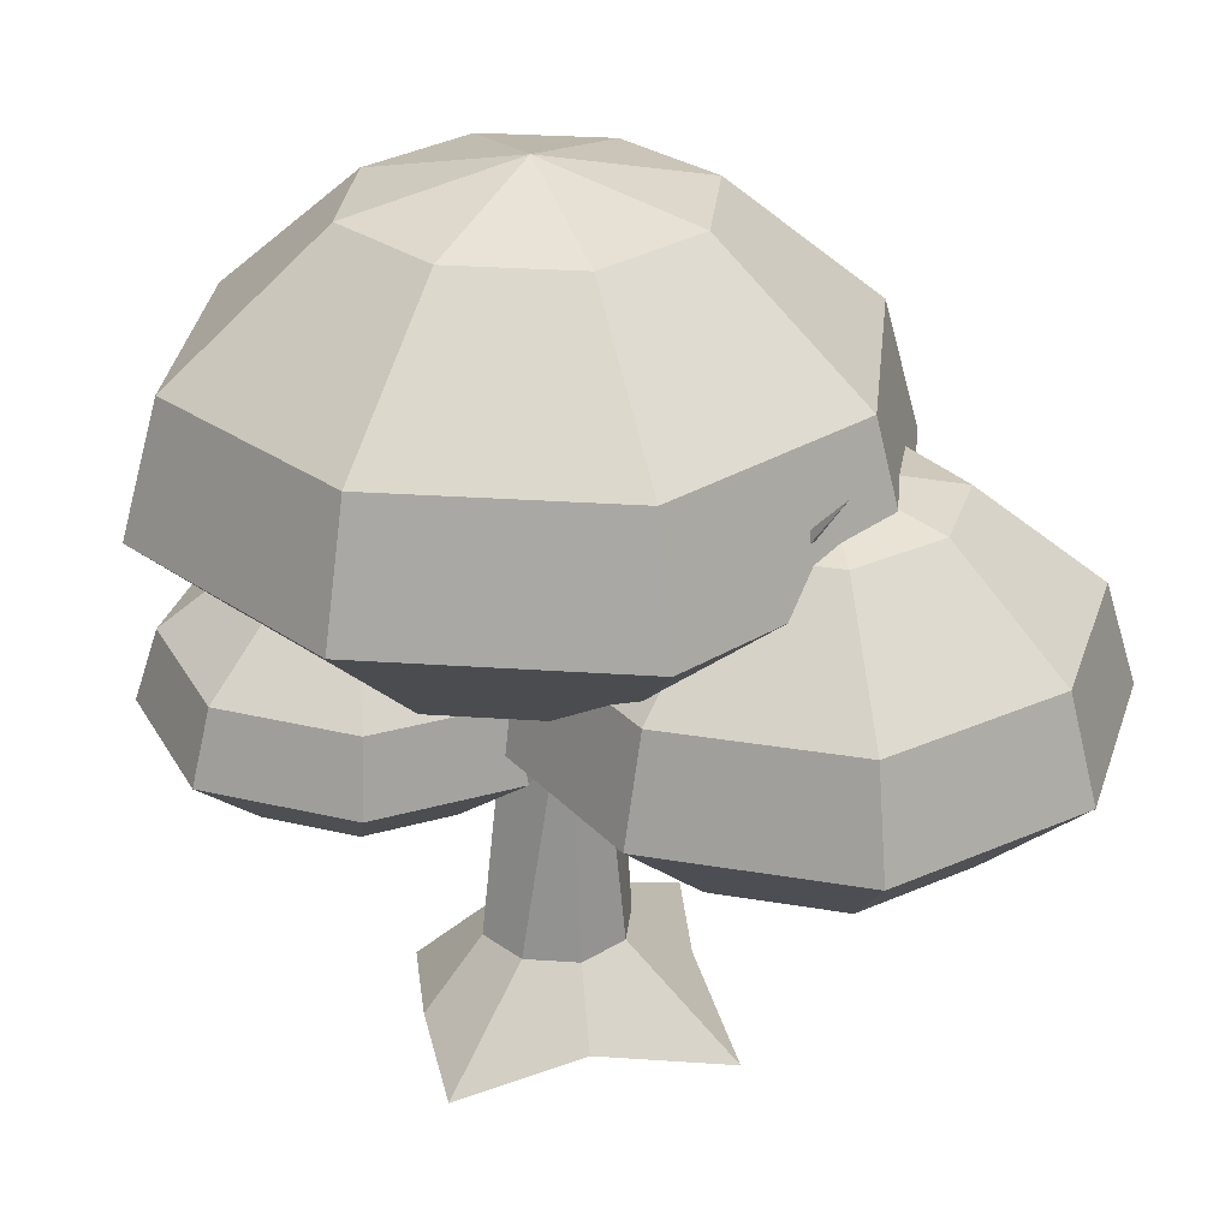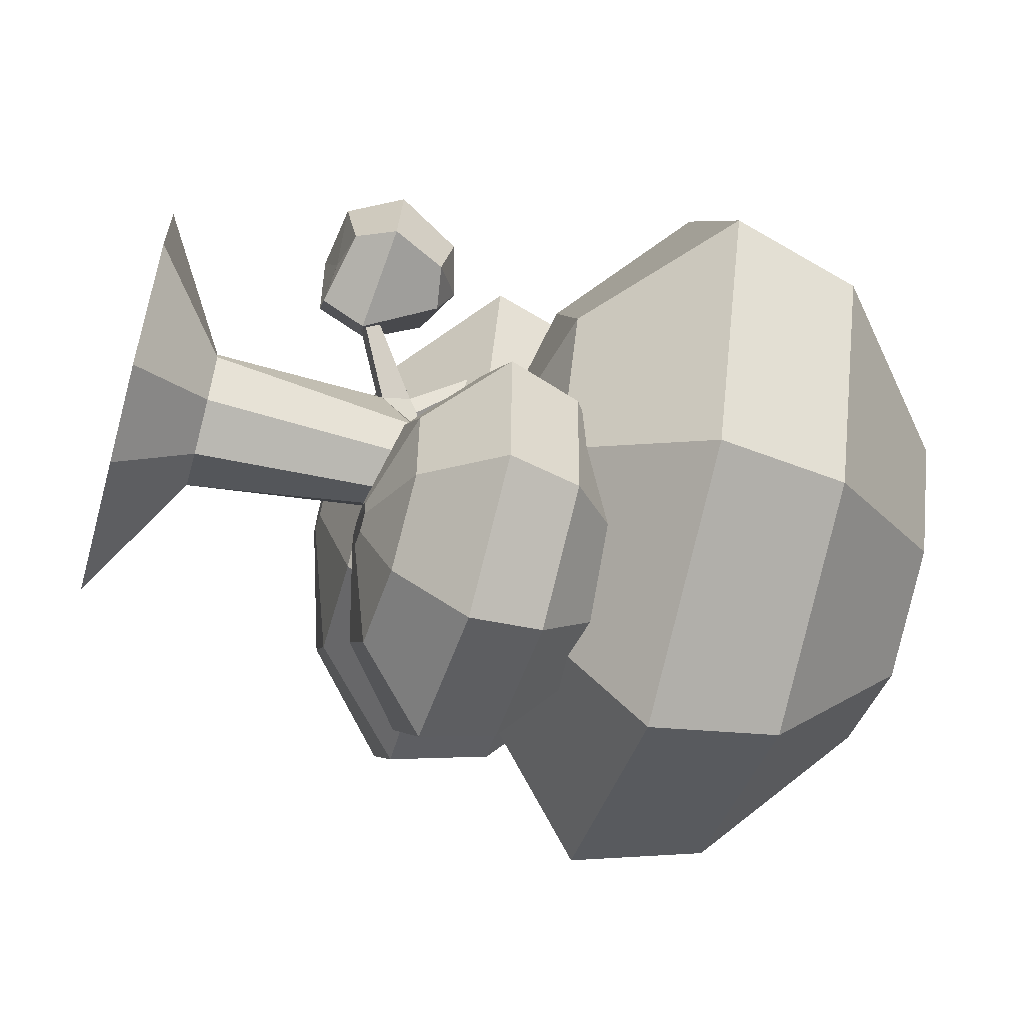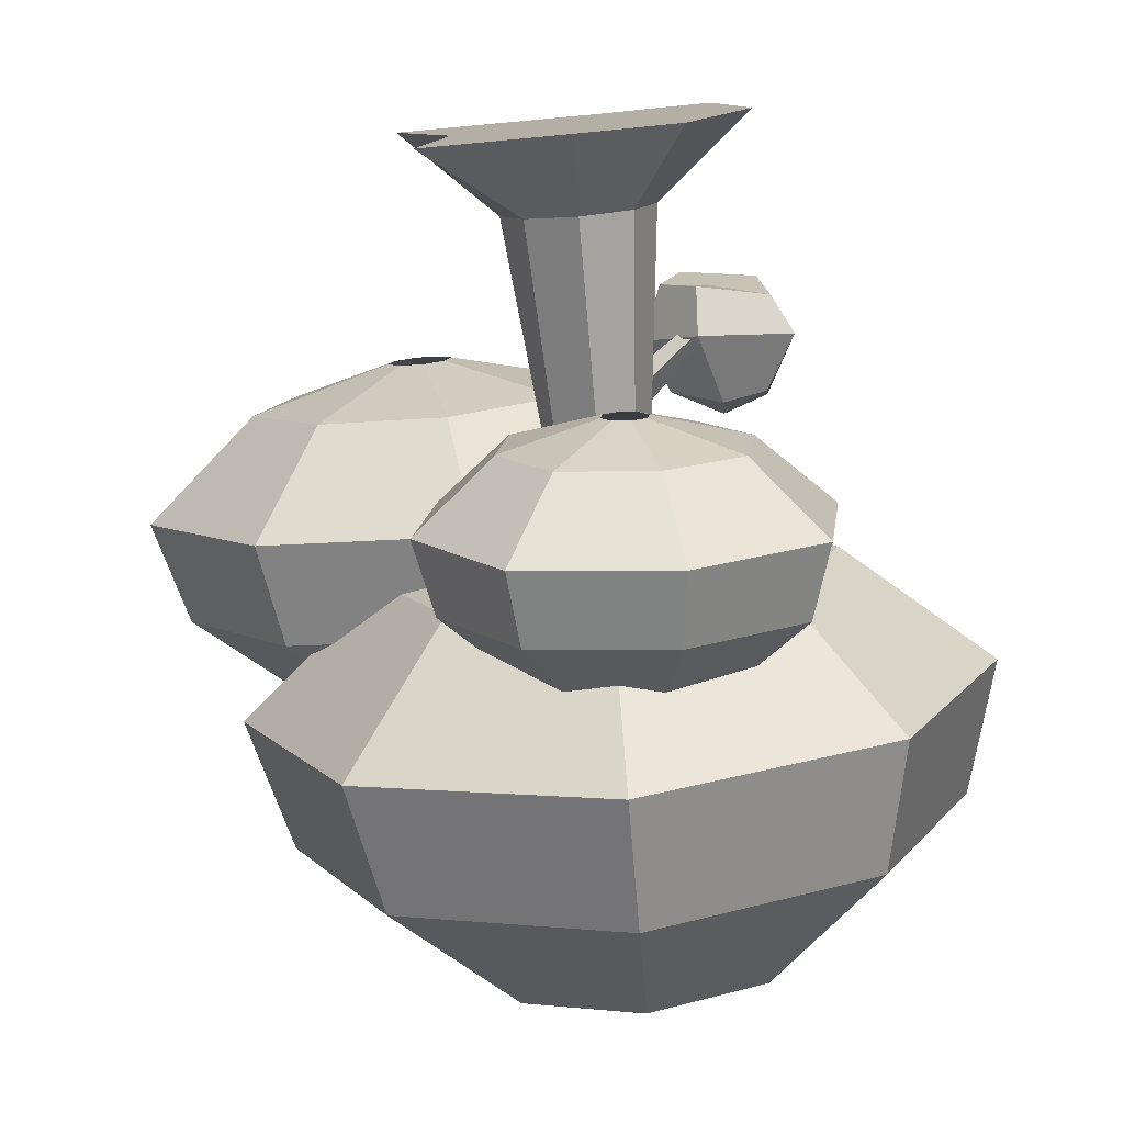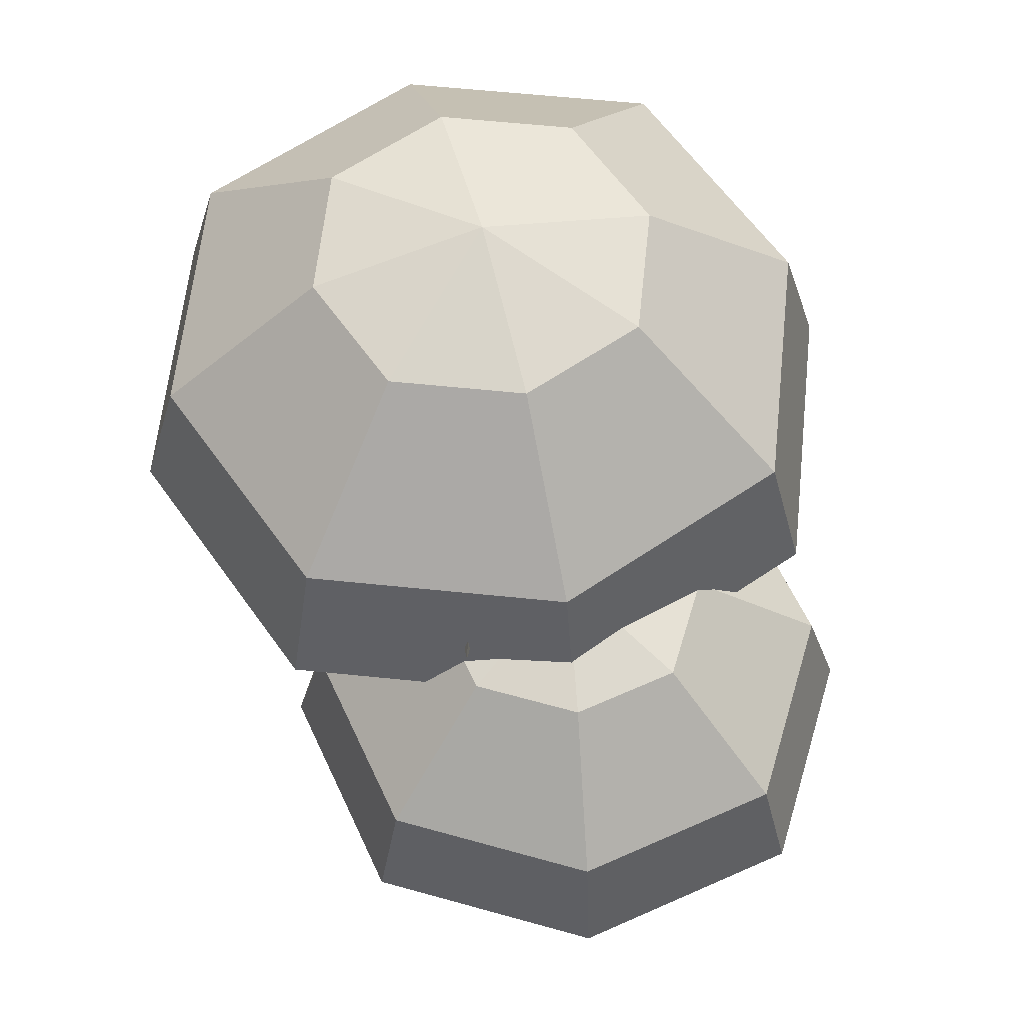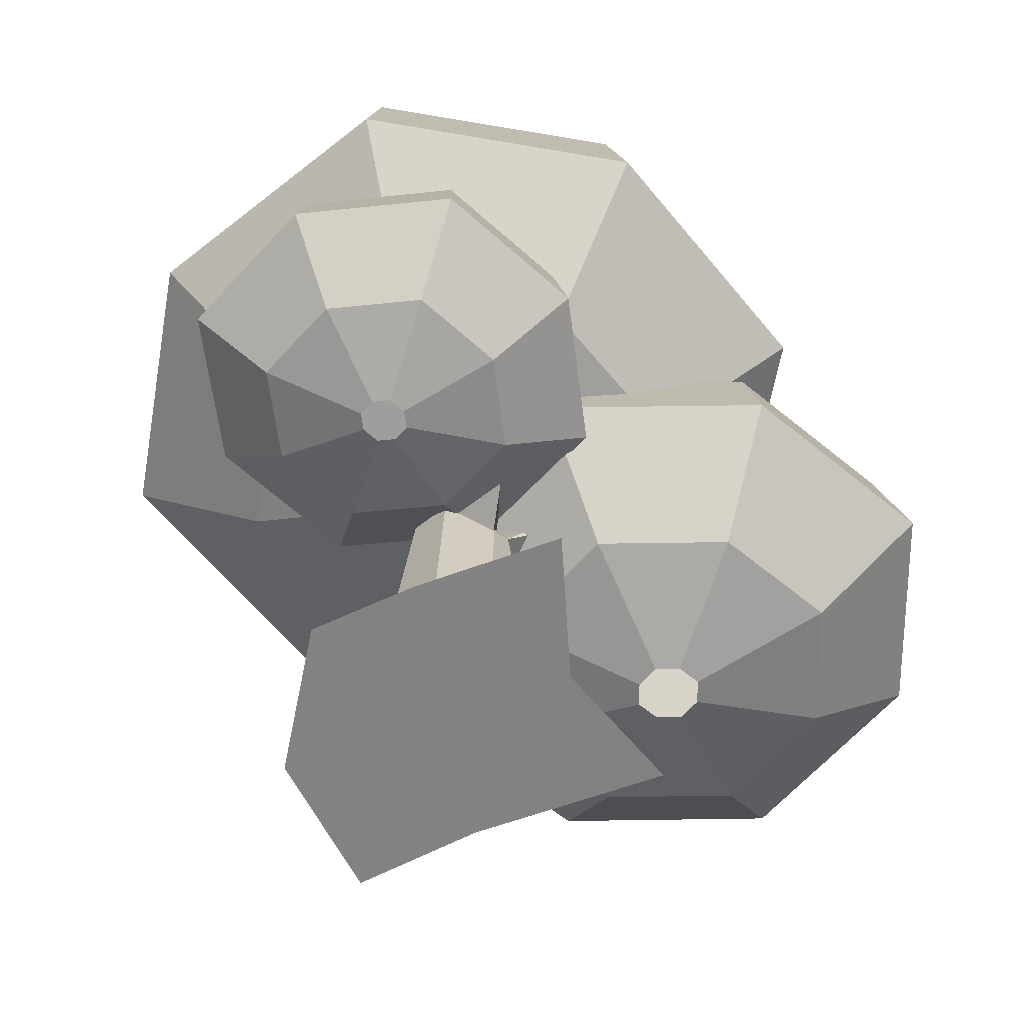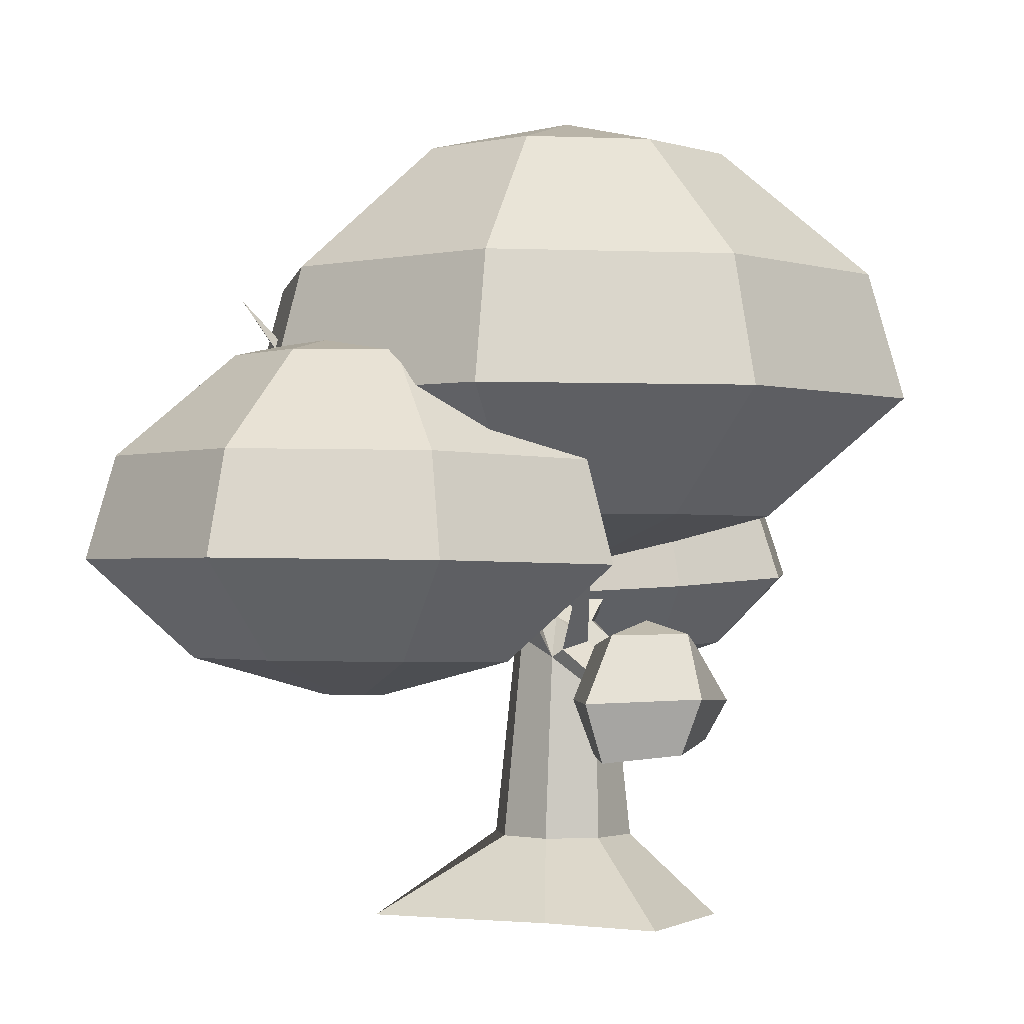
<metadata>
{"format":"obj","ext":"obj","renderer":"f3d","projection":"perspective","resolution":1024,"background":"white","views":[{"elev":28.3,"azim":-108.5,"up":"+Y"},{"elev":-60.2,"azim":74.6,"up":"+Z"},{"elev":-78.0,"azim":4.9,"up":"+Z"},{"elev":60.6,"azim":-59.5,"up":"+Y"},{"elev":-60.8,"azim":-165.5,"up":"+Y"},{"elev":-1.1,"azim":15.1,"up":"+Y"}]}
</metadata>
<code>
o Cube.001
v 5.607 10.61 -0.4236
v 1.078 9.432 -0.4236
v 0.7473 9.432 0.3013
v 0.0224 9.432 -1.479
v -0.7025 9.432 -1.149
v 0.0224 9.432 0.6315
v -0.7025 9.432 0.3013
v -1.033 9.432 -0.4236
v 0.7473 9.432 -1.149
v 5.738 17.09 -6.139
v 3.859 10.61 3.413
v 0.0224 10.61 -6.009
v -3.815 10.61 -4.261
v 0.02239 10.61 5.161
v -3.815 10.61 3.413
v -5.563 10.61 -0.4236
v 3.859 10.61 -4.261
v 6.386 13.75 -6.788
v -9.241 13.75 -0.4236
v -6.342 13.75 5.94
v 0.02239 13.75 8.839
v -6.342 13.75 -6.788
v 0.0224 13.75 -9.687
v 6.386 13.75 5.94
v 9.286 13.75 -0.4236
v -8.296 17.09 -0.4236
v -5.693 17.09 5.291
v 0.02239 17.09 7.895
v -5.693 17.09 -6.139
v 0.0224 17.09 -8.742
v 5.737 17.09 5.291
v 8.341 17.09 -0.4236
v 2.997 20.49 -3.399
v -4.308 20.49 -0.4236
v -2.953 20.49 2.551
v 0.02239 20.49 3.907
v -2.953 20.49 -3.399
v 0.0224 20.49 -4.754
v 2.997 20.49 2.551
v 4.353 20.49 -0.4236
v 0.0224 21.48 -0.4236
v 3.274 7.89 4.278
v 1.972 7.255 4.484
v 1.889 4.444 4.278
v 3.274 4.592 4.278
v 3.237 7.437 3.237
v 2.684 5.559 2.2
v 2.762 4.421 3.006
v 4.366 7.254 3.418
v 5.151 5.832 3.206
v 4.628 4.834 3.425
v 4.445 7.56 4.764
v 4.998 5.975 5.798
v 4.409 4.555 5.412
v 2.746 7.56 5.905
v 2.178 5.848 6.403
v 2.494 4.346 5.919
v 1.35 5.849 4.278
v 3.277 7.157 -6.225
v 1.16 6.343 -4.92
v 1.216 6.332 -4.479
v 0.3501 6.305 -5.114
v 0.1025 6.281 -4.744
v 0.9684 6.308 -4.109
v 0.5273 6.283 -4.054
v 0.1581 6.271 -4.303
v 0.7912 6.331 -5.169
v 1.472 10.77 -8.874
v 3.571 7.102 -3.888
v -1.012 6.96 -7.25
v -2.323 6.83 -5.295
v 2.261 6.973 -1.933
v -0.0742 6.84 -1.643
v -2.029 6.775 -2.958
v 1.322 7.093 -7.54
v 1.689 8.923 -9.429
v -3.869 8.396 -1.829
v -0.6272 8.503 0.3519
v 3.245 8.724 -0.13
v -4.357 8.488 -5.706
v -2.183 8.702 -8.947
v 5.419 8.938 -3.371
v 4.931 9.03 -7.248
v -3.52 10.29 -2.049
v -0.6086 10.39 -0.09024
v 2.869 10.59 -0.523
v -3.958 10.37 -5.53
v -2.006 10.57 -8.441
v 4.821 10.78 -3.434
v 4.383 10.86 -6.916
v 0.8717 12.57 -6.711
v -1.727 12.33 -3.158
v -0.2111 12.38 -2.138
v 1.599 12.48 -2.364
v -1.955 12.37 -4.97
v -0.9386 12.47 -6.486
v 2.615 12.58 -3.879
v 2.387 12.62 -5.691
v 0.3009 13.03 -4.408
v -3.597 6.772 0.3949
v -4.253 5.914 3.927
v -3.738 5.918 4.287
v -5.223 5.934 4.594
v -5.071 5.945 5.204
v -3.586 5.929 4.897
v -3.946 5.942 5.412
v -4.556 5.949 5.564
v -4.863 5.921 4.079
v -7.979 11.89 -0.6289
v -0.8712 6.793 2.302
v -8.732 6.876 3.925
v -7.926 6.936 7.152
v -0.0656 6.852 5.529
v -1.972 6.919 8.254
v -5.2 6.956 9.059
v -6.825 6.809 1.2
v -8.407 9.243 -1.173
v -5.712 9.487 11.86
v -0.3582 9.425 10.53
v 2.804 9.314 6.007
v -10.23 9.453 8.7
v -11.57 9.354 3.348
v 1.468 9.215 0.6547
v -3.053 9.181 -2.508
v -5.559 12.11 11.08
v -0.7514 12.05 9.878
v 2.089 11.95 5.819
v -9.619 12.08 8.237
v -10.82 11.99 3.43
v 0.8887 11.86 1.012
v -3.172 11.83 -1.828
v -6.229 14.61 1.836
v -4.969 14.72 7.93
v -2.467 14.69 7.306
v -0.9881 14.64 5.193
v -7.083 14.71 6.452
v -7.708 14.66 3.949
v -1.613 14.6 2.69
v -3.726 14.58 1.212
v -4.343 15.43 4.555
f 3 2 1 11
f 7 6 14 15
f 2 9 17 1
f 6 3 11 14
f 23 22 29 30
f 16 15 20 19
f 11 1 25 24
f 1 17 18 25
f 9 4 12 17
f 8 7 15 16
f 5 8 16 13
f 4 5 13 12
f 12 13 22 23
f 15 14 21 20
f 25 18 10 32
f 19 20 27 26
f 14 11 24 21
f 20 21 28 27
f 17 12 23 18
f 13 16 19 22
f 22 19 26 29
f 24 25 32 31
f 21 24 31 28
f 18 23 30 10
f 31 32 40 39
f 10 30 38 33
f 27 28 36 35
f 29 26 34 37
f 26 27 35 34
f 28 31 39 36
f 32 10 33 40
f 30 29 37 38
f 36 39 41
f 39 40 41
f 40 33 41
f 38 41 33
f 38 37 41
f 37 34 41
f 34 35 41
f 35 36 41
f 48 47 50 51
f 47 46 49 50
f 51 50 53 54
f 50 49 52 53
f 54 53 56 57
f 53 52 55 56
f 44 58 47 48
f 43 42 46
f 45 44 48
f 58 43 46 47
f 46 42 49
f 45 48 51
f 49 42 52
f 45 51 54
f 52 42 55
f 45 54 57
f 57 56 58 44
f 55 42 43
f 45 57 44
f 56 55 43 58
f 61 60 59 69
f 65 64 72 73
f 60 67 75 59
f 64 61 69 72
f 81 80 87 88
f 74 73 78 77
f 69 59 83 82
f 59 75 76 83
f 67 62 70 75
f 66 65 73 74
f 63 66 74 71
f 62 63 71 70
f 70 71 80 81
f 73 72 79 78
f 83 76 68 90
f 77 78 85 84
f 72 69 82 79
f 78 79 86 85
f 75 70 81 76
f 71 74 77 80
f 80 77 84 87
f 82 83 90 89
f 79 82 89 86
f 76 81 88 68
f 89 90 98 97
f 68 88 96 91
f 85 86 94 93
f 87 84 92 95
f 84 85 93 92
f 86 89 97 94
f 90 68 91 98
f 88 87 95 96
f 94 97 99
f 97 98 99
f 98 91 99
f 96 99 91
f 96 95 99
f 95 92 99
f 92 93 99
f 93 94 99
f 102 101 100 110
f 106 105 113 114
f 101 108 116 100
f 105 102 110 113
f 122 121 128 129
f 115 114 119 118
f 110 100 124 123
f 100 116 117 124
f 108 103 111 116
f 107 106 114 115
f 104 107 115 112
f 103 104 112 111
f 111 112 121 122
f 114 113 120 119
f 124 117 109 131
f 118 119 126 125
f 113 110 123 120
f 119 120 127 126
f 116 111 122 117
f 112 115 118 121
f 121 118 125 128
f 123 124 131 130
f 120 123 130 127
f 117 122 129 109
f 130 131 139 138
f 109 129 137 132
f 126 127 135 134
f 128 125 133 136
f 125 126 134 133
f 127 130 138 135
f 131 109 132 139
f 129 128 136 137
f 135 138 140
f 138 139 140
f 139 132 140
f 137 140 132
f 137 136 140
f 136 133 140
f 133 134 140
f 134 135 140
o Cube
v 2.607 0 -2.872
v 3.523 0 4.388
v -4.34 0 3.125
v -3.561 0 -3.789
v 1.295 2 -1.295
v 1.295 2 1.295
v -1.295 2 1.295
v -1.295 2 -1.295
v 4.332 0 0.6724
v -2.861 0 -0.126
v 1.885 2 1e-06
v -1.885 2 -0
v 0.04151 0 -3.385
v 0.441 0 3.63
v 1e-06 2 -1.885
v -1e-06 2 1.885
v -0.01185 0 -0.107
v 1.316 7.342 1e-06
v 1.245 6.504 1.235
v 0 7.342 -1.316
v -1.02 7.342 -0.3362
v 0.1166 6.834 1.628
v -0.9039 7.342 0.9039
v -1.316 7.342 -0
v 0.9039 7.342 -0.9039
v -0.9386 8.547 0.321
v -1.105 9.433 2.091
v -1.556 9.433 1.886
v -1.105 10.11 1.435
v -2.767 12.88 5.124
v -3.917 10.75 1.598
v -4.107 10.75 2.502
v -3.509 12.1 1.598
v -3.96 11.42 2.05
v -4.166 11.42 1.598
v -4.618 10.75 2.05
v -7.05 11.3 5.004
v -6.371 13.91 3.021
v -6.137 14.26 2.787
v -6.477 13.91 2.787
v -7.905 16.39 3.82
v -3.446 10.36 2.321
v -4.229 10.39 1.93
v -4.279 10.4 1.839
v -2.313 8.127 -4.064
v -2.572 8.081 -4.031
v -2.477 8.462 -3.726
v -2.981 10.1 -6.011
v 0.9082 7.793 0.393
v 0.5286 7.648 0.8141
v 0.3724 7.736 -0.6993
v 0.07454 7.912 0.9758
v 0.8449 7.758 -0.2531
v -0.1311 8.399 0.2984
v 0.3149 8.173 0.1676
v 1.131 7.268 1.762
v 0.5083 7.054 2.014
v 0.9639 7.505 1.41
v 0.66 7.505 1.271
v 1.917 10.53 4.51
v 3.065 5.59 3.236
v 2.597 5.35 3.255
v 2.992 5.35 3.075
v 2.67 5.59 3.415
v 4.251 4.659 4.988
v 1.384 9.555 -1.46
v 1.07 9.555 -1.603
v 1.527 9.555 -1.146
v 1.193 9.761 -1.146
v 3.7 10.78 -2.629
v 3.386 10.51 -2.772
v 3.843 10.99 -2.315
v 3.509 11.2 -2.315
v 6.023 13.33 -1.537
v 3.318 11.45 -3.768
v 3.449 11.57 -3.707
v 3.369 11.74 -3.576
v 3.001 12.77 -4.555
f 157 154 143 150
f 146 151 158 159
f 149 151 146 142
f 154 156 147 143
f 150 152 148 144
f 155 153 144 148
f 143 147 152 150
f 141 145 151 149
f 147 156 162 163
f 153 157 150 144
f 141 149 157 153
f 156 146 159 162
f 145 141 153 155
f 142 146 156 154
f 151 145 165 158
f 149 142 154 157
f 152 147 163 164
f 145 155 160 165
f 148 152 164 161
f 155 148 161 160
f 164 166 161
f 166 160 185 187
f 166 163 168 169
f 166 173 174
f 162 166 169 167
f 163 162 167 168
f 182 172 176 183
f 164 171 175
f 164 163 183 184
f 169 168 170
f 167 169 170
f 168 167 170
f 175 174 178 180
f 163 182 183
f 166 164 175
f 184 183 176
f 171 164 184
f 182 163 174
f 163 166 174
f 173 166 175
f 174 173 179 178
f 173 175 180 179
f 174 176 177
f 176 172 177
f 172 174 177
f 178 179 181
f 179 180 181
f 180 178 181
f 172 182 174
f 176 171 184
f 176 174 171
f 171 174 175
f 161 166 187 186
f 160 161 186 185
f 187 185 188
f 186 187 188
f 185 186 188
f 165 160 191 193
f 166 162 192
f 158 165 193 189
f 159 158 189 190
f 159 190 198 196
f 160 166 194 191
f 193 191 207 206
f 195 189 208 209
f 194 195 191
f 192 195 194
f 192 190 195
f 189 195 190
f 192 162 197 199
f 190 192 199 198
f 197 162 202 204
f 210 211 215 216
f 159 196 201 203
f 162 159 203 202
f 196 197 204 201
f 189 193 206 208
f 199 197 200
f 197 196 200
f 196 198 200
f 198 199 200
f 191 195 209 207
f 207 209 213 211
f 208 206 210 212
f 203 201 205
f 201 204 205
f 202 203 205
f 204 202 205
f 206 207 211 210
f 209 208 212 213
f 213 210 216 217
f 211 213 217 215
f 212 210 214
f 210 213 214
f 213 212 214
f 194 166 192
f 217 216 218
f 215 217 218
f 216 215 218

</code>
